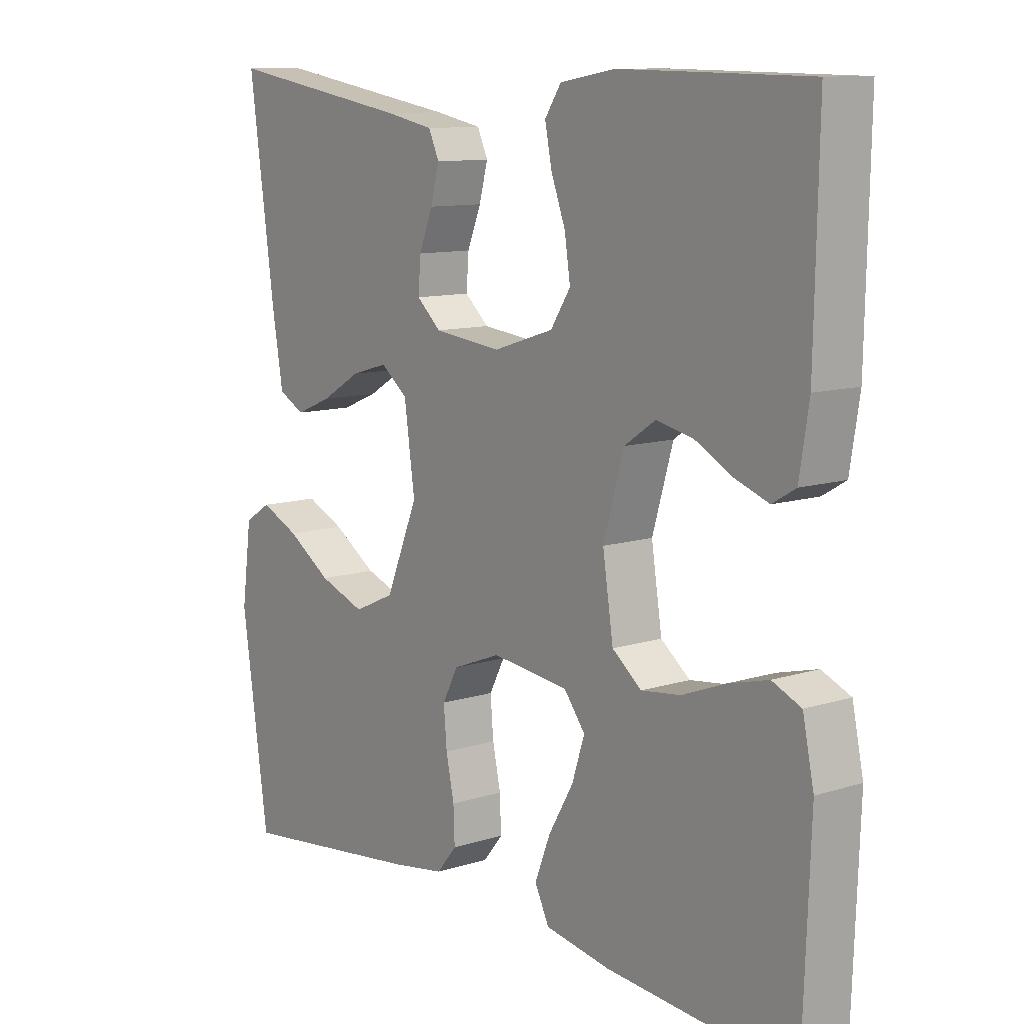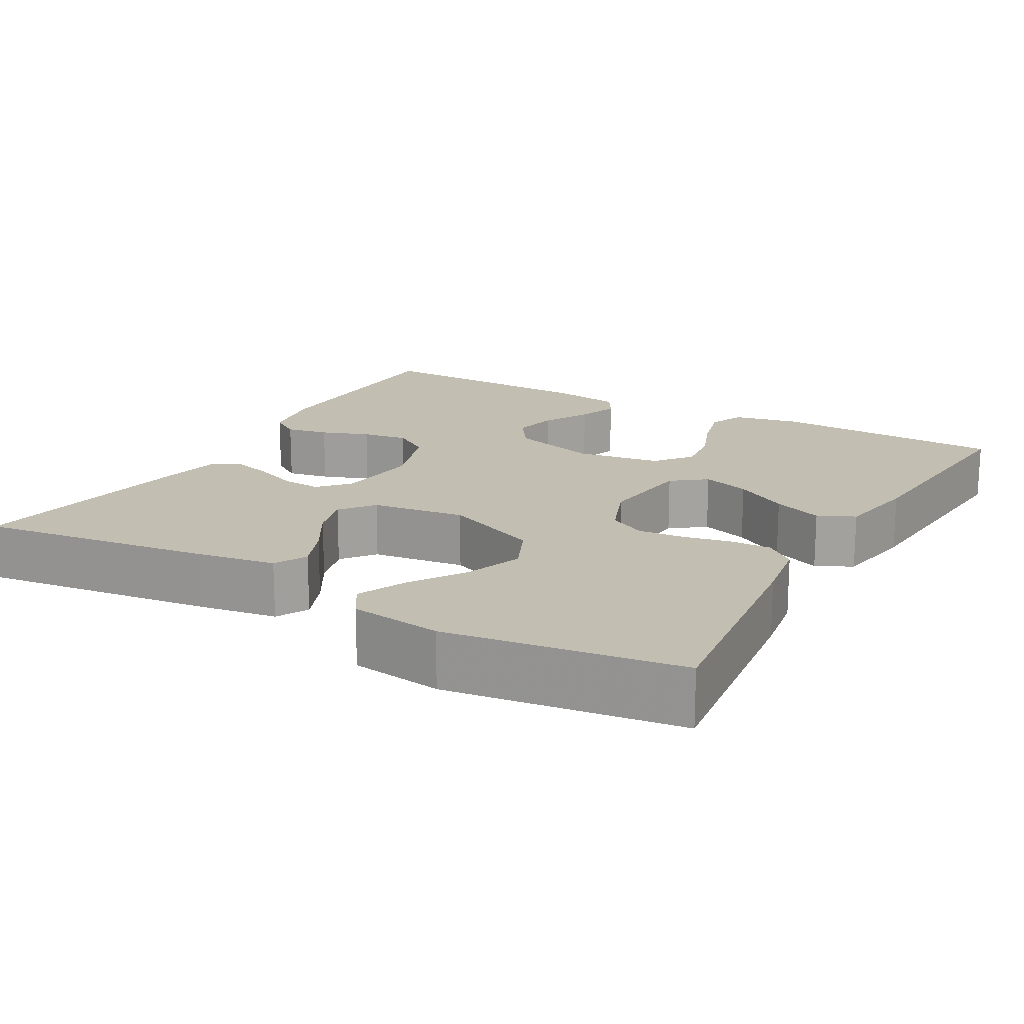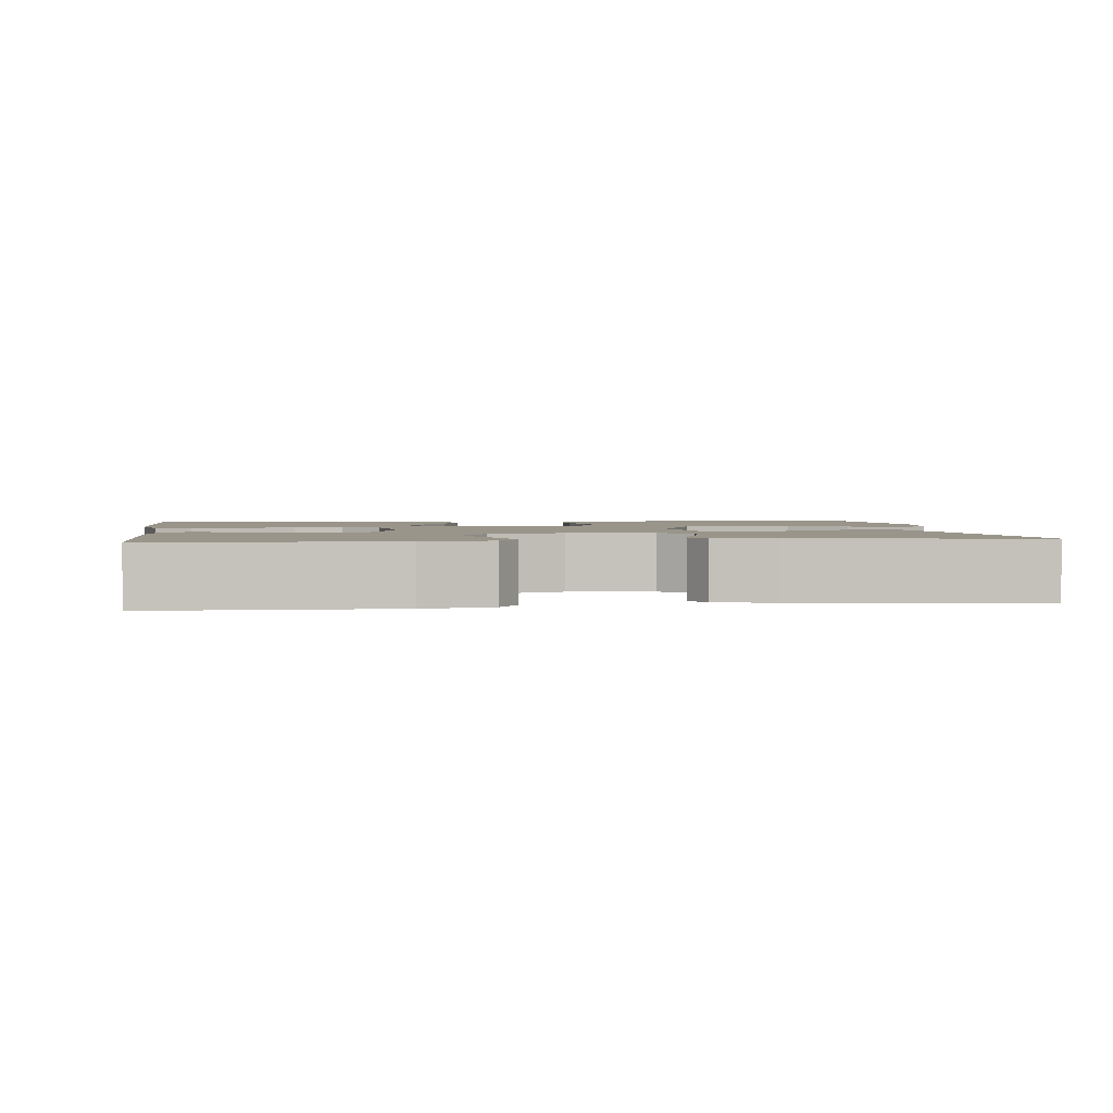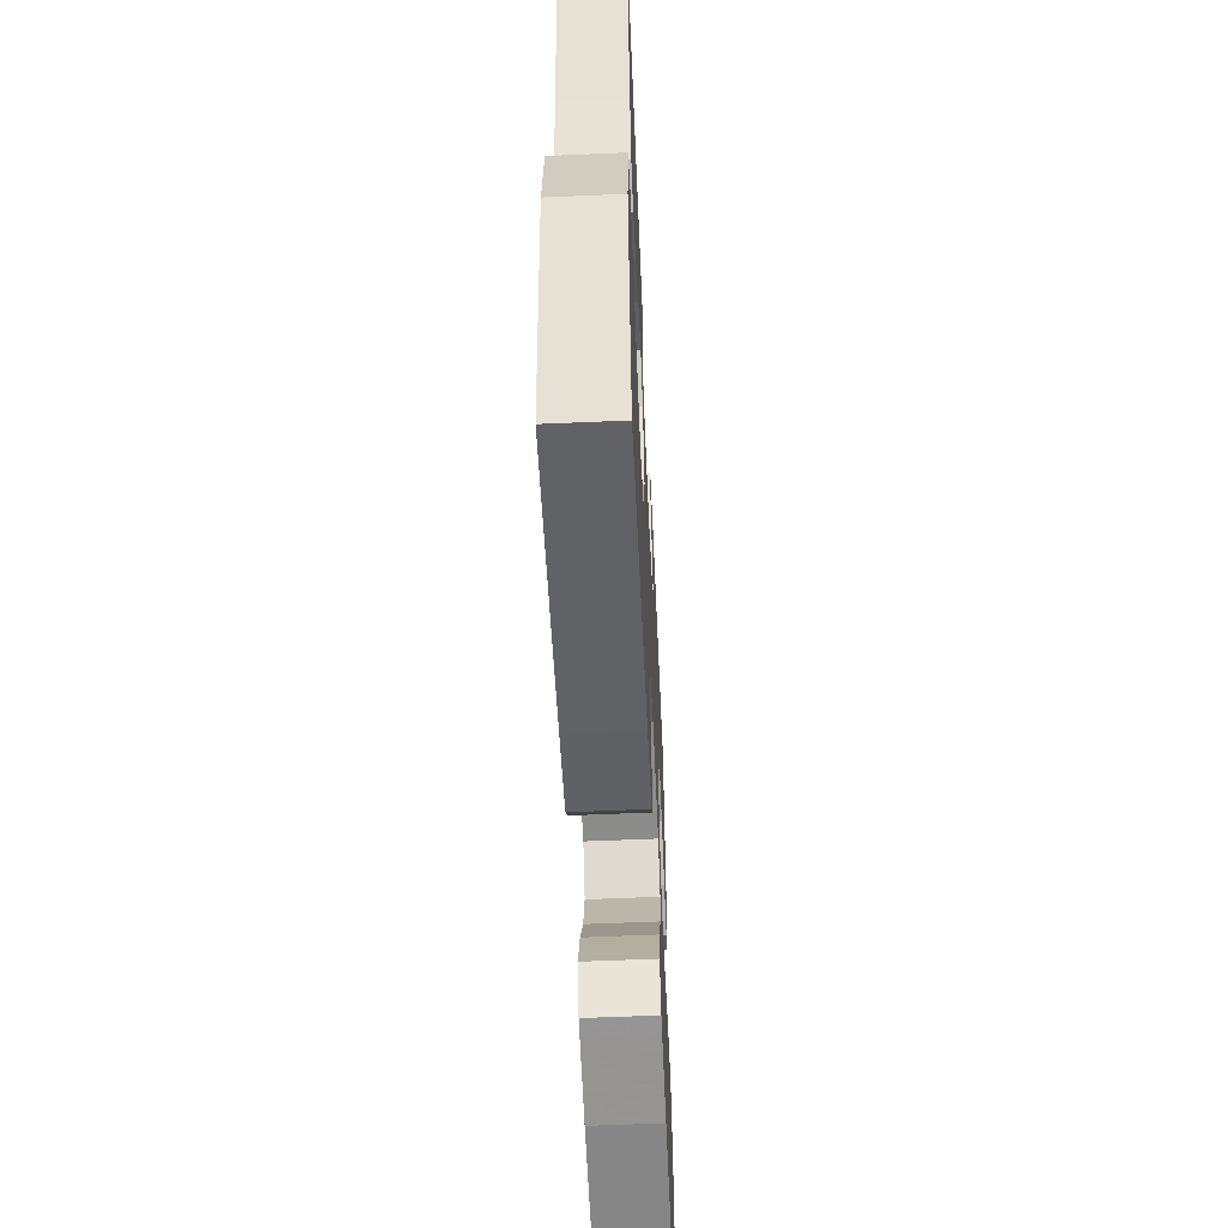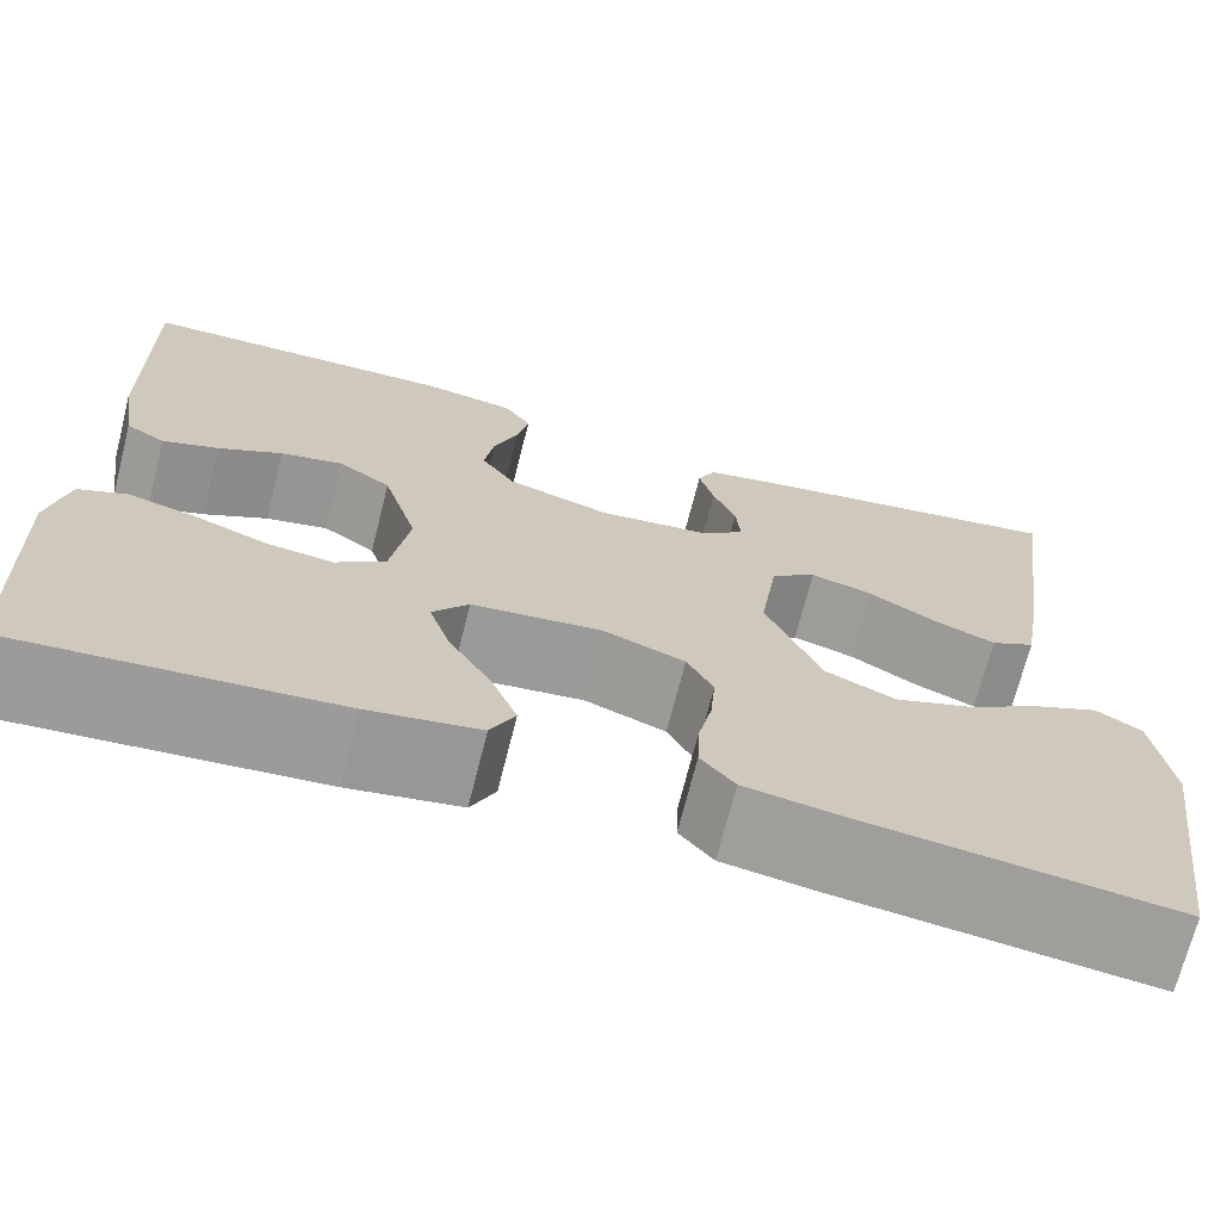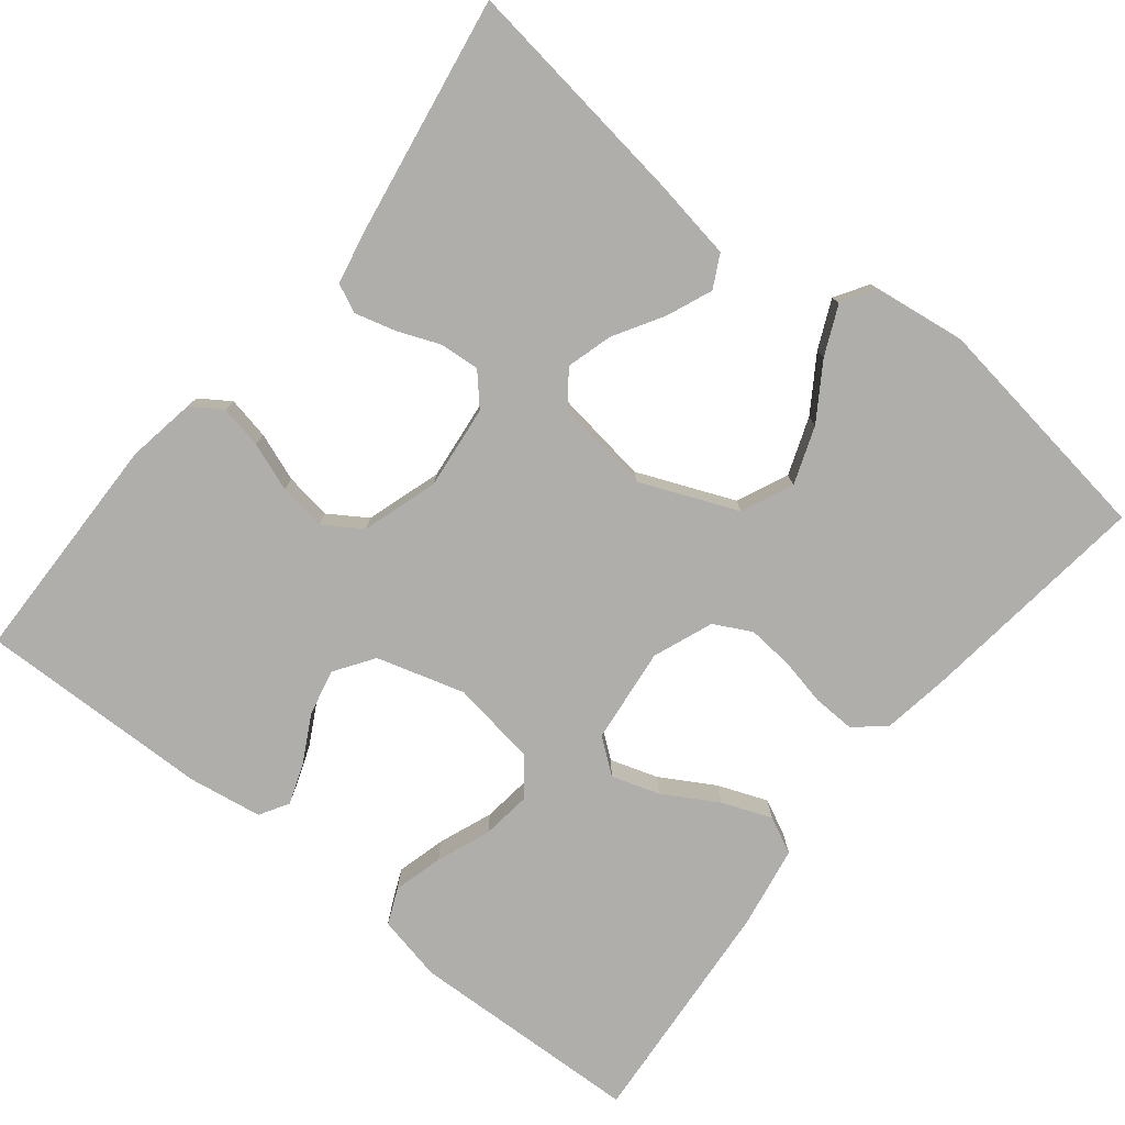
<metadata>
{"format":"obj","ext":"obj","renderer":"f3d","projection":"perspective","resolution":1024,"background":"white","views":[{"elev":10.8,"azim":-128.2,"up":"+Z"},{"elev":17.4,"azim":119.7,"up":"+Y"},{"elev":2.1,"azim":-7.8,"up":"+Y"},{"elev":-57.6,"azim":92.6,"up":"+Z"},{"elev":-70.4,"azim":-14.2,"up":"+Z"},{"elev":-77.6,"azim":51.4,"up":"+Y"}]}
</metadata>
<code>
v 0.5 0.07 -0.5
v 0.2 0.07 -0.463
v 0.114 0.07 -0.449
v 0.082 0.07 -0.41
v 0.084 0.07 -0.356
v 0.097 0.07 -0.295
v 0.102 0.07 -0.236
v 0.077 0.07 -0.188
v 0 0.07 -0.158
v -0.123 0.07 -0.172
v -0.157 0.07 -0.216
v -0.137 0.07 -0.278
v -0.097 0.07 -0.347
v -0.072 0.07 -0.411
v -0.095 0.07 -0.458
v -0.2 0.07 -0.476
v -0.5 0.07 -0.5
v -0.511 0.07 -0.2
v -0.493 0.07 -0.115
v -0.447 0.07 -0.095
v -0.383 0.07 -0.112
v -0.314 0.07 -0.139
v -0.251 0.07 -0.147
v -0.204 0.07 -0.11
v -0.187 0.07 0
v -0.22 0.07 0.113
v -0.27 0.07 0.147
v -0.329 0.07 0.134
v -0.389 0.07 0.102
v -0.442 0.07 0.083
v -0.479 0.07 0.105
v -0.494 0.07 0.2
v -0.5 0.07 0.5
v -0.2 0.07 0.505
v -0.112 0.07 0.49
v -0.086 0.07 0.451
v -0.097 0.07 0.396
v -0.12 0.07 0.334
v -0.129 0.07 0.274
v -0.097 0.07 0.225
v 0 0.07 0.194
v 0.108 0.07 0.206
v 0.147 0.07 0.241
v 0.143 0.07 0.292
v 0.121 0.07 0.347
v 0.107 0.07 0.399
v 0.124 0.07 0.436
v 0.2 0.07 0.451
v 0.5 0.07 0.5
v 0.459 0.07 0.2
v 0.442 0.07 0.098
v 0.4 0.07 0.076
v 0.342 0.07 0.1
v 0.278 0.07 0.138
v 0.219 0.07 0.155
v 0.176 0.07 0.121
v 0.159 0.07 0
v 0.211 0.07 -0.125
v 0.277 0.07 -0.155
v 0.351 0.07 -0.128
v 0.422 0.07 -0.082
v 0.484 0.07 -0.054
v 0.527 0.07 -0.081
v 0.543 0.07 -0.2
v 0.5 0 -0.5
v 0.2 0 -0.463
v 0.114 0 -0.449
v 0.082 0 -0.41
v 0.084 0 -0.356
v 0.097 0 -0.295
v 0.102 0 -0.236
v 0.077 0 -0.188
v 0 0 -0.158
v -0.123 0 -0.172
v -0.157 0 -0.216
v -0.137 0 -0.278
v -0.097 0 -0.347
v -0.072 0 -0.411
v -0.095 0 -0.458
v -0.2 0 -0.476
v -0.5 0 -0.5
v -0.511 0 -0.2
v -0.493 0 -0.115
v -0.447 0 -0.095
v -0.383 0 -0.112
v -0.314 0 -0.139
v -0.251 0 -0.147
v -0.204 0 -0.11
v -0.187 0 0
v -0.22 0 0.113
v -0.27 0 0.147
v -0.329 0 0.134
v -0.389 0 0.102
v -0.442 0 0.083
v -0.479 0 0.105
v -0.494 0 0.2
v -0.5 0 0.5
v -0.2 0 0.505
v -0.112 0 0.49
v -0.086 0 0.451
v -0.097 0 0.396
v -0.12 0 0.334
v -0.129 0 0.274
v -0.097 0 0.225
v 0 0 0.194
v 0.108 0 0.206
v 0.147 0 0.241
v 0.143 0 0.292
v 0.121 0 0.347
v 0.107 0 0.399
v 0.124 0 0.436
v 0.2 0 0.451
v 0.5 0 0.5
v 0.459 0 0.2
v 0.442 0 0.098
v 0.4 0 0.076
v 0.342 0 0.1
v 0.278 0 0.138
v 0.219 0 0.155
v 0.176 0 0.121
v 0.159 0 0
v 0.211 0 -0.125
v 0.277 0 -0.155
v 0.351 0 -0.128
v 0.422 0 -0.082
v 0.484 0 -0.054
v 0.527 0 -0.081
v 0.543 0 -0.2
f 60 61 62 63
f 59 60 63 64
f 51 52 53 54
f 51 54 55
f 50 51 55
f 49 50 55
f 48 49 55 56
f 44 45 46 47
f 44 47 48 56
f 35 36 37 38
f 35 38 39
f 34 35 39
f 33 34 39
f 32 33 39 40
f 28 29 30 31
f 27 28 31 32
f 19 20 21 22
f 17 18 19 22
f 17 22 23
f 16 17 23 24
f 12 13 14 15
f 11 12 15 16
f 3 4 5 6
f 3 6 7
f 2 3 7
f 59 64 1 2
f 58 59 2 7
f 57 58 7 8
f 56 57 8 9
f 43 44 56
f 42 43 56 9
f 41 42 9 10
f 27 32 40 41
f 26 27 41
f 25 26 41 10
f 11 16 24 25
f 10 11 25
f 127 126 125 124
f 128 127 124 123
f 118 117 116 115
f 119 118 115
f 119 115 114
f 119 114 113
f 120 119 113 112
f 111 110 109 108
f 120 112 111 108
f 102 101 100 99
f 103 102 99
f 103 99 98
f 103 98 97
f 104 103 97 96
f 95 94 93 92
f 96 95 92 91
f 86 85 84 83
f 86 83 82 81
f 87 86 81
f 88 87 81 80
f 79 78 77 76
f 80 79 76 75
f 70 69 68 67
f 71 70 67
f 71 67 66
f 66 65 128 123
f 71 66 123 122
f 72 71 122 121
f 73 72 121 120
f 120 108 107
f 73 120 107 106
f 74 73 106 105
f 105 104 96 91
f 105 91 90
f 74 105 90 89
f 89 88 80 75
f 89 75 74
f 1 65 66 2
f 2 66 67 3
f 3 67 68 4
f 4 68 69 5
f 5 69 70 6
f 6 70 71 7
f 7 71 72 8
f 8 72 73 9
f 9 73 74 10
f 10 74 75 11
f 11 75 76 12
f 12 76 77 13
f 13 77 78 14
f 14 78 79 15
f 15 79 80 16
f 16 80 81 17
f 17 81 82 18
f 18 82 83 19
f 19 83 84 20
f 20 84 85 21
f 21 85 86 22
f 22 86 87 23
f 23 87 88 24
f 24 88 89 25
f 25 89 90 26
f 26 90 91 27
f 27 91 92 28
f 28 92 93 29
f 29 93 94 30
f 30 94 95 31
f 31 95 96 32
f 32 96 97 33
f 33 97 98 34
f 34 98 99 35
f 35 99 100 36
f 36 100 101 37
f 37 101 102 38
f 38 102 103 39
f 39 103 104 40
f 40 104 105 41
f 41 105 106 42
f 42 106 107 43
f 43 107 108 44
f 44 108 109 45
f 45 109 110 46
f 46 110 111 47
f 47 111 112 48
f 48 112 113 49
f 49 113 114 50
f 50 114 115 51
f 51 115 116 52
f 52 116 117 53
f 53 117 118 54
f 54 118 119 55
f 55 119 120 56
f 56 120 121 57
f 57 121 122 58
f 58 122 123 59
f 59 123 124 60
f 60 124 125 61
f 61 125 126 62
f 62 126 127 63
f 63 127 128 64
f 64 128 65 1

</code>
